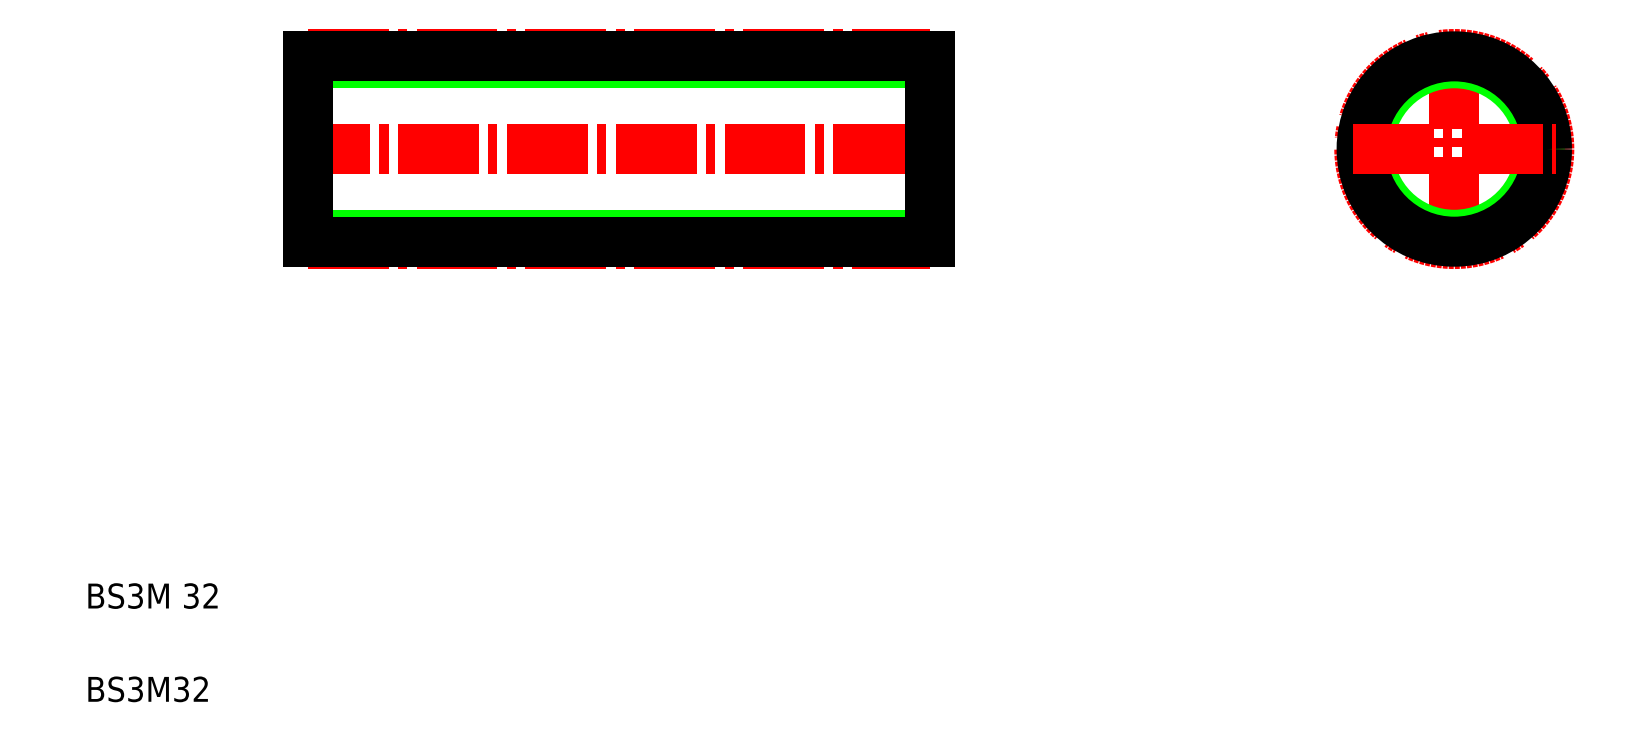
<metadata>
{"format":"dxf","ext":"dxf","renderer":"ezdxf+matplotlib","layout":"modelspace","background":"white","min_lineweight":24,"dpi":150}
</metadata>
<code>
0
SECTION
2
ENTITIES
0
LINE
8
CENTER
10
42.77
20
98.88
30
0
11
148.8
21
98.88
31
0
0
LINE
8
CENTER
10
45.77
20
114.2
30
0
11
145.8
21
114.2
31
0
0
LINE
8
CENTER
10
45.77
20
83.6
30
0
11
145.8
21
83.6
31
0
0
LINE
8
0
10
45.77
20
85.09
30
0
11
145.8
21
85.09
31
0
0
LINE
8
0
10
45.77
20
112.7
30
0
11
145.8
21
112.7
31
0
0
LINE
8
0
10
45.77
20
83.98
30
0
11
145.8
21
83.98
31
0
0
LINE
8
0
10
45.77
20
113.8
30
0
11
145.8
21
113.8
31
0
0
TEXT
8
0
10
10
20
25
30
0
40
4
1
BS3M 32
0
TEXT
8
0
10
10
20
10
30
0
40
4
1
BS3M32
0
LINE
8
0
10
45.77
20
113.8
30
0
11
45.77
21
83.98
31
0
0
LINE
8
0
10
45.77
20
98.88
30
0
11
45.77
21
98.88
31
0
0
LINE
8
0
10
45.77
20
106.3
30
0
11
45.77
21
106.3
31
0
0
LINE
8
0
10
145.8
20
113.8
30
0
11
145.8
21
83.98
31
0
0
LINE
8
CENTER
10
230.1
20
115.2
30
0
11
230.1
21
82.59
31
0
0
CIRCLE
8
CENTER
10
230.1
20
98.88
30
0
40
15.28
0
CIRCLE
8
0
10
230.1
20
98.88
30
0
40
13.79
0
CIRCLE
8
0
10
230.1
20
98.88
30
0
40
14.9
0
LINE
8
CENTER
10
213.8
20
98.88
30
0
11
246.4
21
98.88
31
0
0
ENDSEC
0
EOF

</code>
